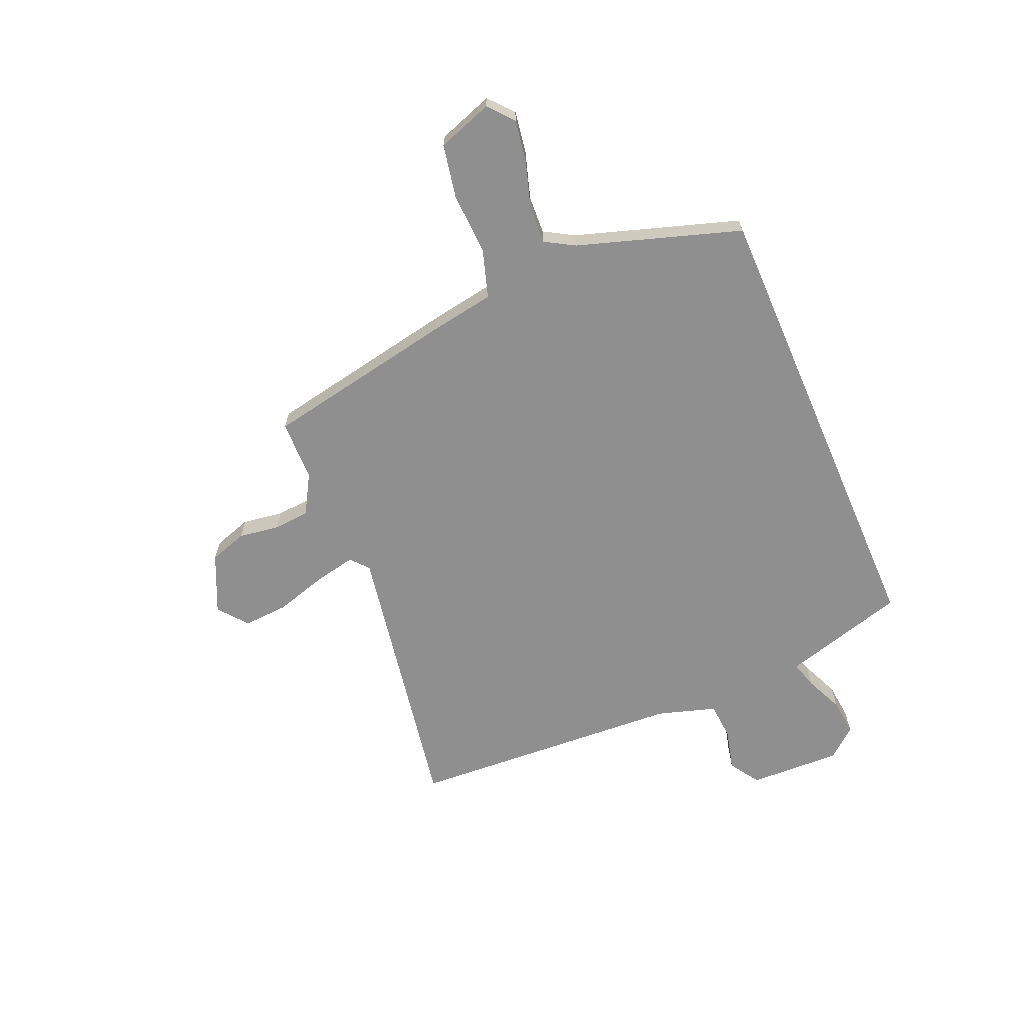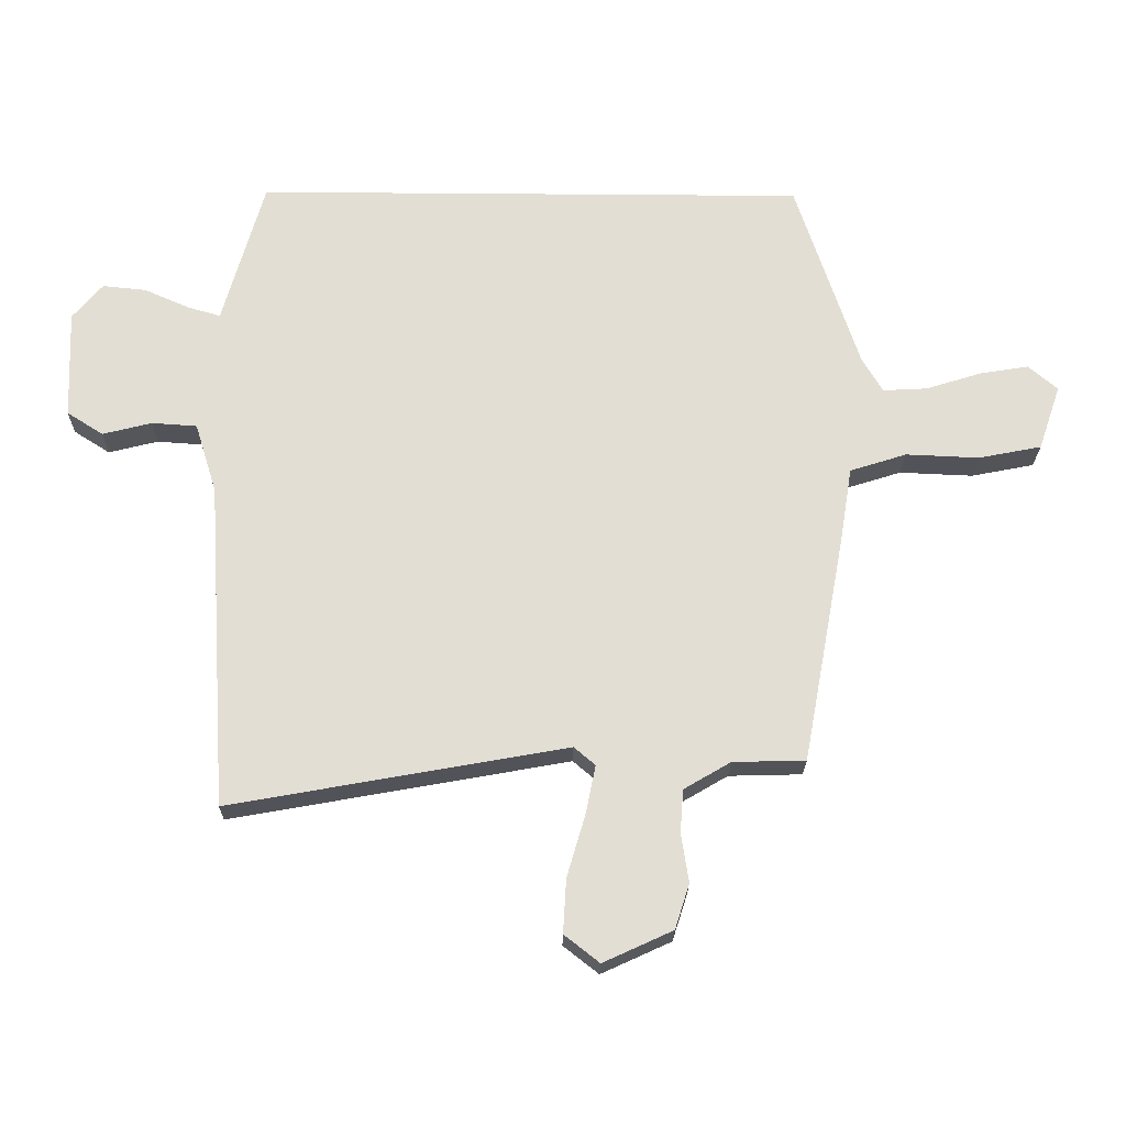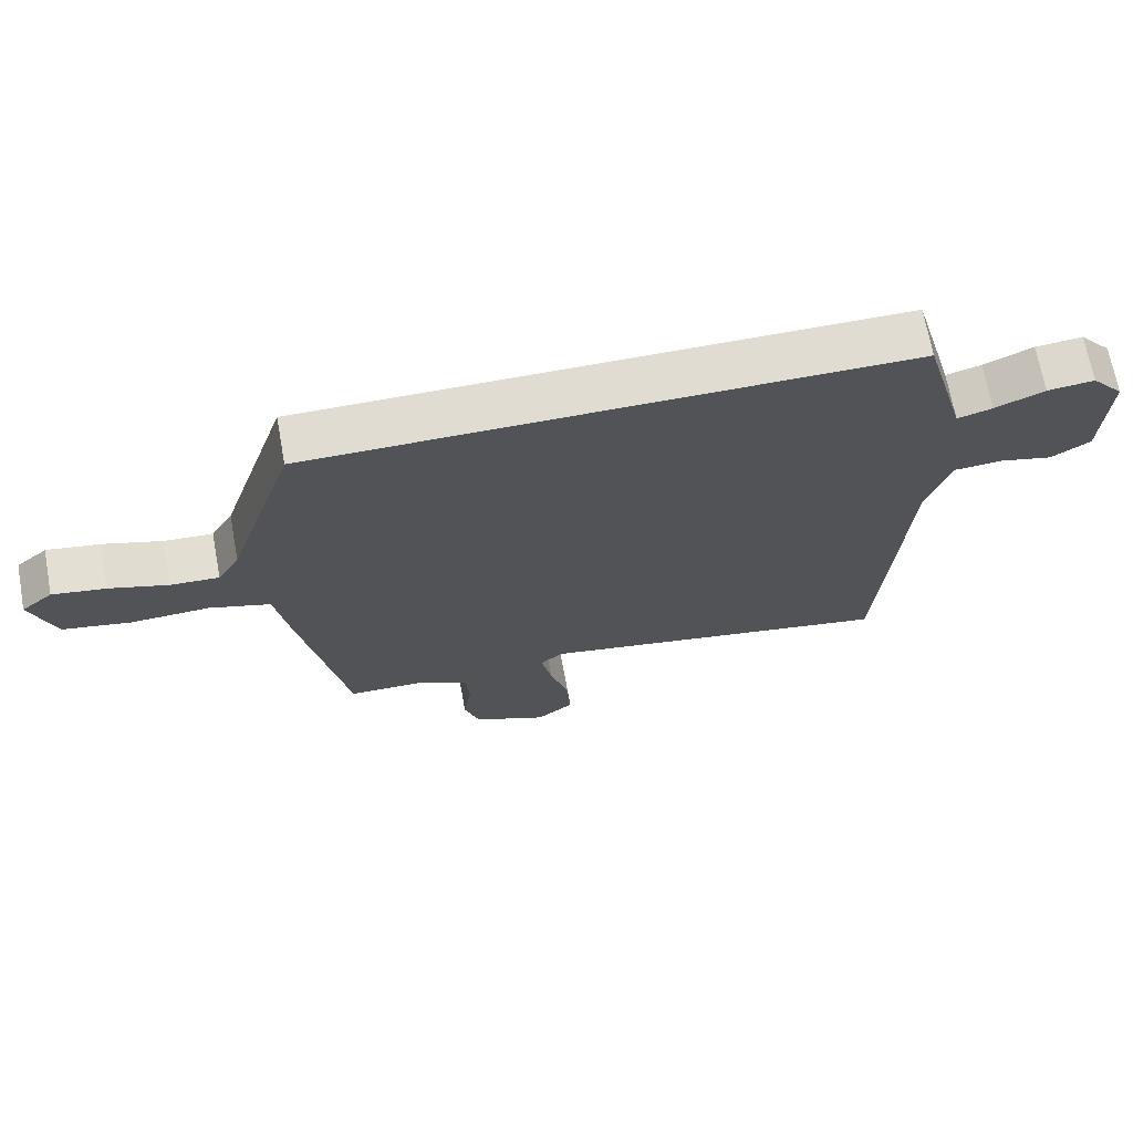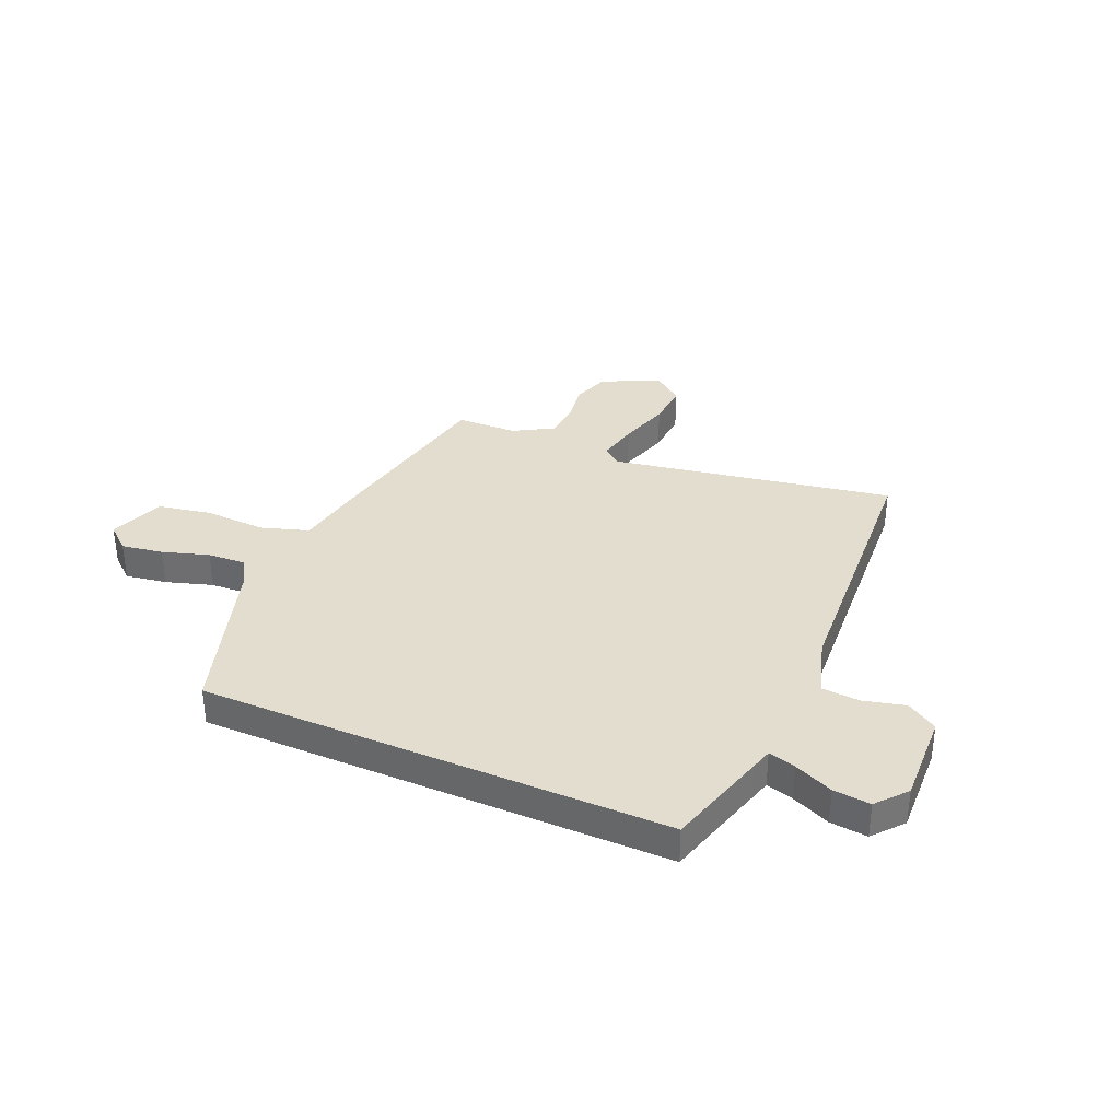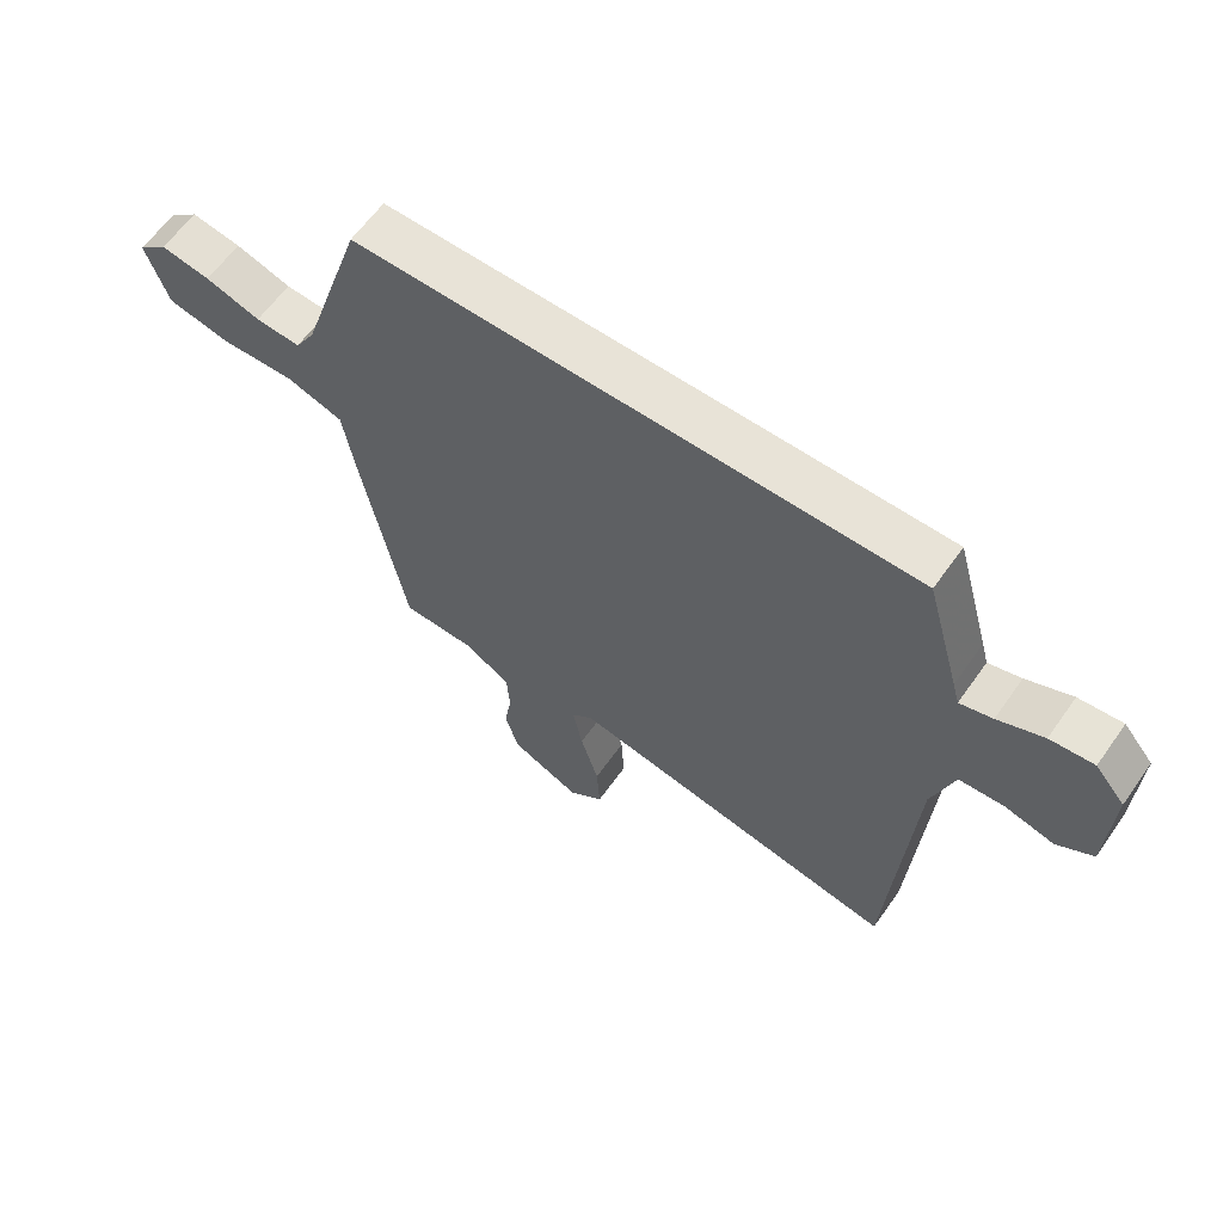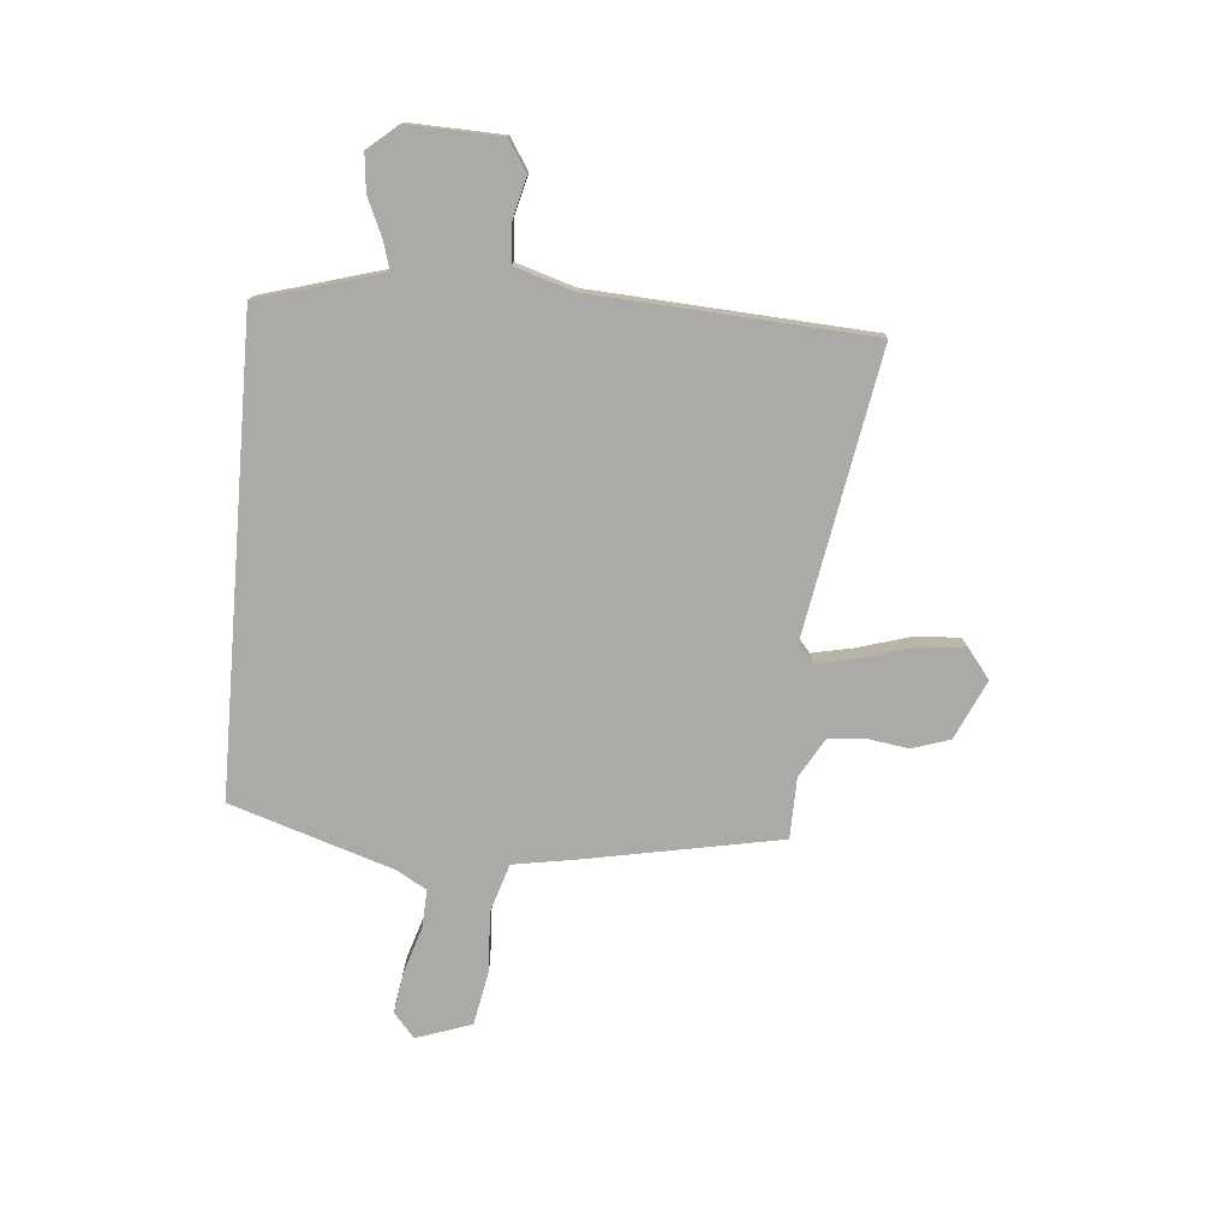
<metadata>
{"format":"obj","ext":"obj","renderer":"f3d","projection":"perspective","resolution":1024,"background":"white","views":[{"elev":-65.4,"azim":-66.5,"up":"+Y"},{"elev":-22.5,"azim":179.2,"up":"+Z"},{"elev":69.2,"azim":-10.4,"up":"+Z"},{"elev":34.8,"azim":23.7,"up":"+Y"},{"elev":62.1,"azim":35.3,"up":"+Z"},{"elev":-76.0,"azim":85.3,"up":"+Y"}]}
</metadata>
<code>
v 0.479 0.07 0.5
v 0.534 0.07 0.305
v 0.545 0.07 0.265
v 0.597 0.07 0.28
v 0.67 0.07 0.312
v 0.74 0.07 0.319
v 0.788 0.07 0.262
v 0.781 0.07 0.086
v 0.723 0.07 0.049
v 0.644 0.07 0.069
v 0.572 0.07 0.064
v 0.537 0.07 -0.048
v 0.503 0.07 -0.574
v -0.035 0.07 -0.477
v -0.069 0.07 -0.506
v -0.053 0.07 -0.585
v -0.024 0.07 -0.684
v -0.019 0.07 -0.77
v -0.075 0.07 -0.814
v -0.186 0.07 -0.763
v -0.209 0.07 -0.691
v -0.197 0.07 -0.613
v -0.202 0.07 -0.544
v -0.277 0.07 -0.5
v -0.393 0.07 -0.497
v -0.461 0.07 -0.131
v -0.481 0.07 -0.008
v -0.572 0.07 0.021
v -0.69 0.07 0.016
v -0.791 0.07 0.036
v -0.827 0.07 0.141
v -0.78 0.07 0.181
v -0.701 0.07 0.168
v -0.613 0.07 0.14
v -0.541 0.07 0.136
v -0.508 0.07 0.192
v -0.407 0.07 0.5
v 0.479 0 0.5
v 0.534 0 0.305
v 0.545 0 0.265
v 0.597 0 0.28
v 0.67 0 0.312
v 0.74 0 0.319
v 0.788 0 0.262
v 0.781 0 0.086
v 0.723 0 0.049
v 0.644 0 0.069
v 0.572 0 0.064
v 0.537 0 -0.048
v 0.503 0 -0.574
v -0.035 0 -0.477
v -0.069 0 -0.506
v -0.053 0 -0.585
v -0.024 0 -0.684
v -0.019 0 -0.77
v -0.075 0 -0.814
v -0.186 0 -0.763
v -0.209 0 -0.691
v -0.197 0 -0.613
v -0.202 0 -0.544
v -0.277 0 -0.5
v -0.393 0 -0.497
v -0.461 0 -0.131
v -0.481 0 -0.008
v -0.572 0 0.021
v -0.69 0 0.016
v -0.791 0 0.036
v -0.827 0 0.141
v -0.78 0 0.181
v -0.701 0 0.168
v -0.613 0 0.14
v -0.541 0 0.136
v -0.508 0 0.192
v -0.407 0 0.5
f 1 2 3
f 37 1 3
f 36 37 3
f 35 36 3
f 32 33 34
f 31 32 34
f 30 31 34
f 29 30 34
f 28 29 34
f 27 28 34 35
f 24 25 26 27
f 23 24 27
f 23 27 35 3
f 20 21 22
f 19 20 22
f 18 19 22
f 17 18 22
f 16 17 22
f 15 16 22 23
f 23 3 4
f 15 23 4
f 14 15 4
f 12 13 14
f 11 12 14 4
f 8 9 10
f 7 8 10
f 6 7 10
f 5 6 10
f 4 5 10
f 4 10 11
f 40 39 38
f 40 38 74
f 40 74 73
f 40 73 72
f 71 70 69
f 71 69 68
f 71 68 67
f 71 67 66
f 71 66 65
f 72 71 65 64
f 64 63 62 61
f 64 61 60
f 40 72 64 60
f 59 58 57
f 59 57 56
f 59 56 55
f 59 55 54
f 59 54 53
f 60 59 53 52
f 41 40 60
f 41 60 52
f 41 52 51
f 51 50 49
f 41 51 49 48
f 47 46 45
f 47 45 44
f 47 44 43
f 47 43 42
f 47 42 41
f 48 47 41
f 1 38 39 2
f 2 39 40 3
f 3 40 41 4
f 4 41 42 5
f 5 42 43 6
f 6 43 44 7
f 7 44 45 8
f 8 45 46 9
f 9 46 47 10
f 10 47 48 11
f 11 48 49 12
f 12 49 50 13
f 13 50 51 14
f 14 51 52 15
f 15 52 53 16
f 16 53 54 17
f 17 54 55 18
f 18 55 56 19
f 19 56 57 20
f 20 57 58 21
f 21 58 59 22
f 22 59 60 23
f 23 60 61 24
f 24 61 62 25
f 25 62 63 26
f 26 63 64 27
f 27 64 65 28
f 28 65 66 29
f 29 66 67 30
f 30 67 68 31
f 31 68 69 32
f 32 69 70 33
f 33 70 71 34
f 34 71 72 35
f 35 72 73 36
f 36 73 74 37
f 37 74 38 1

</code>
